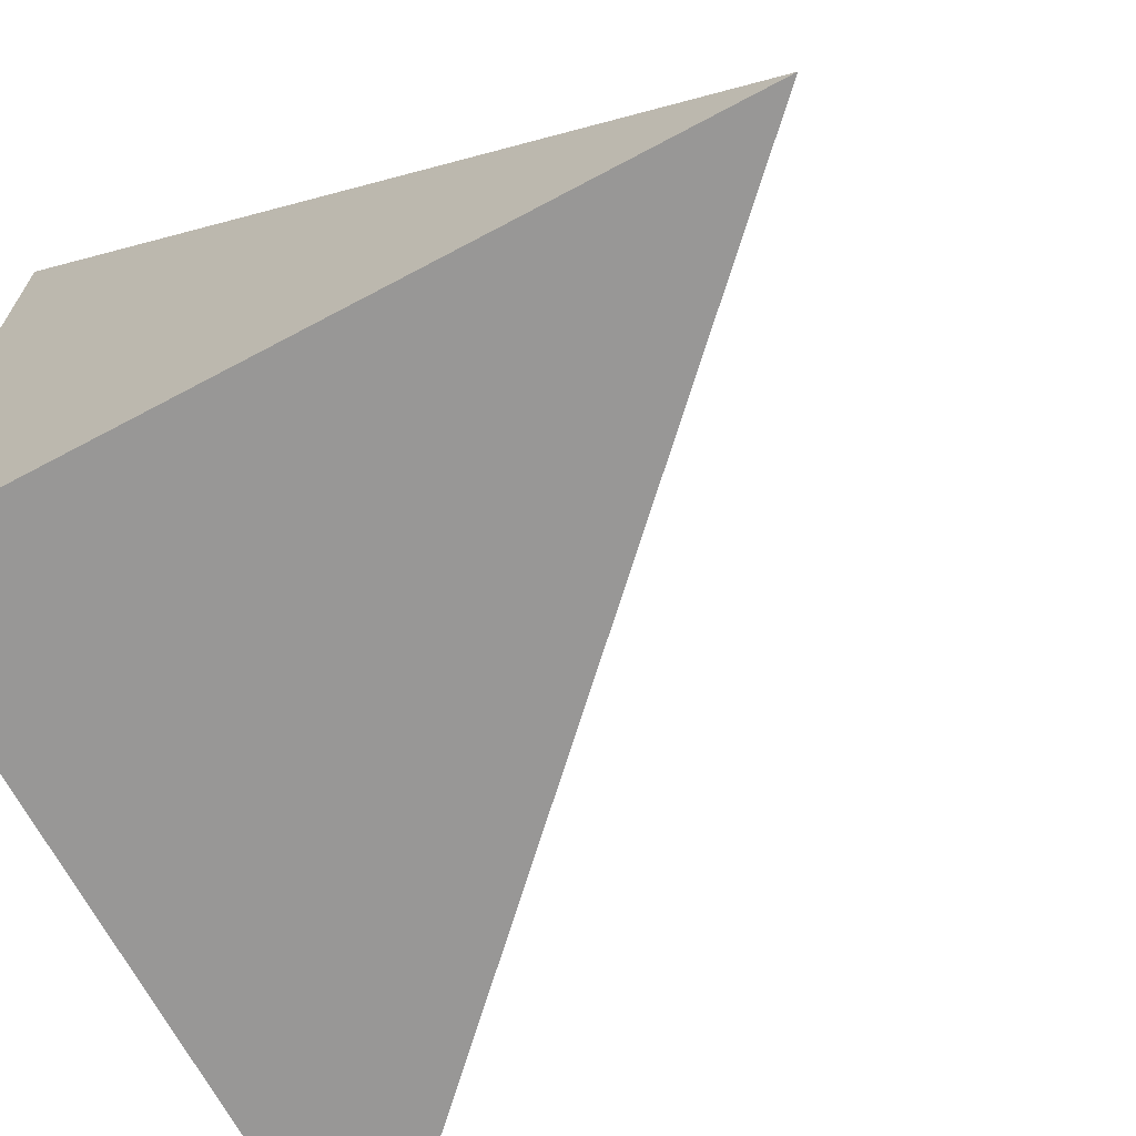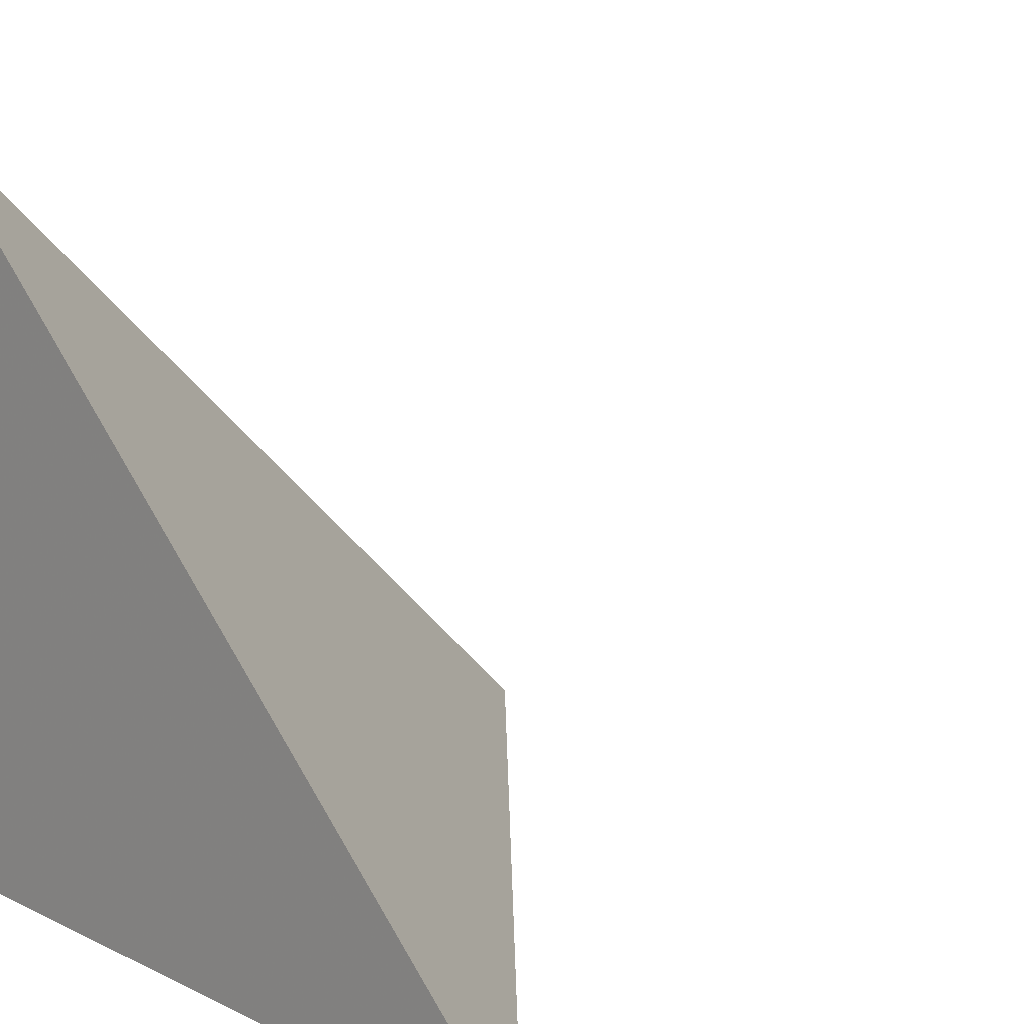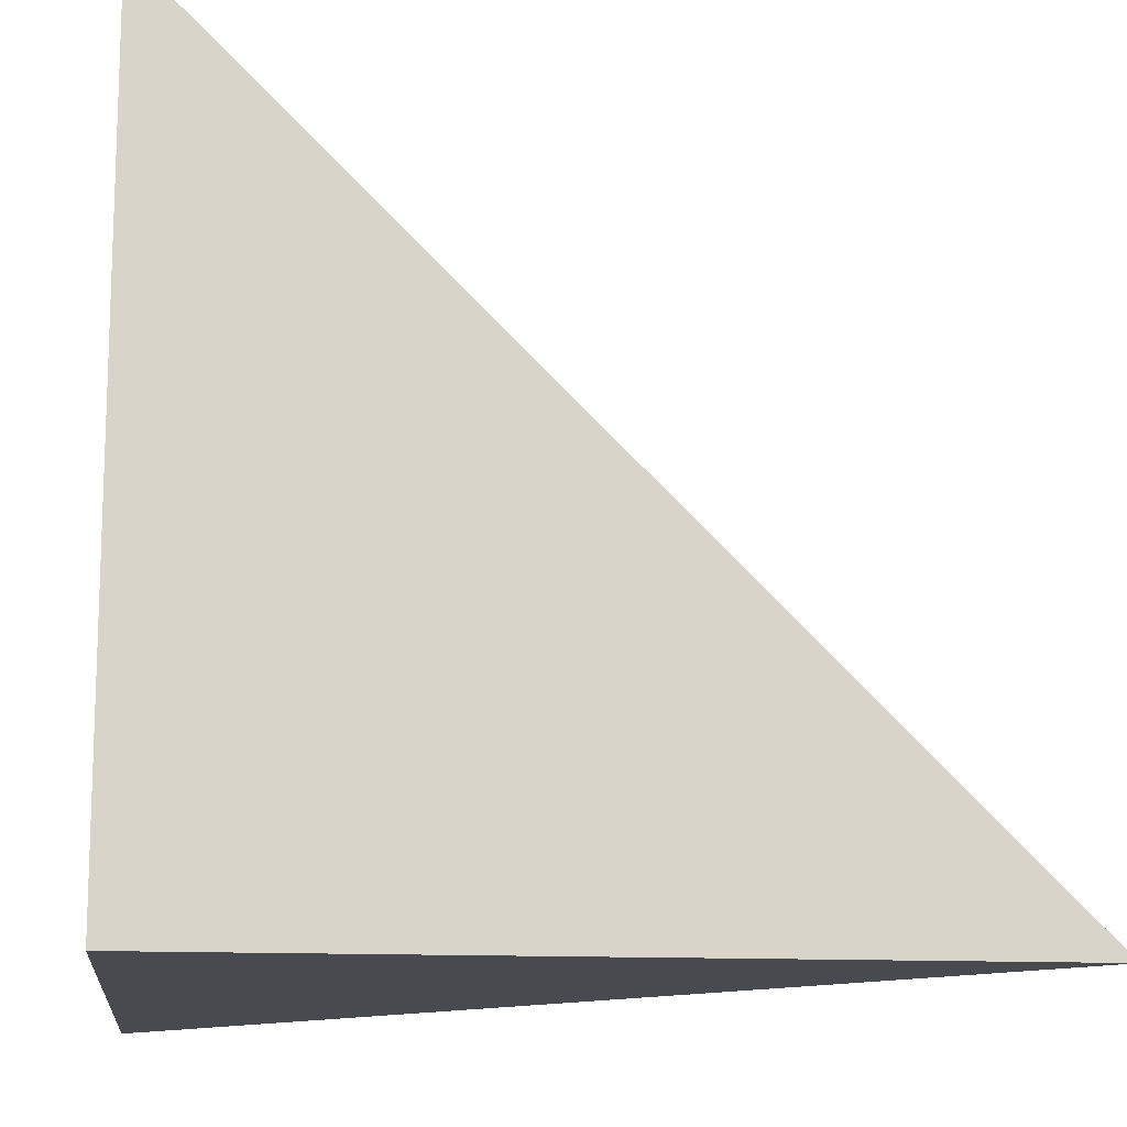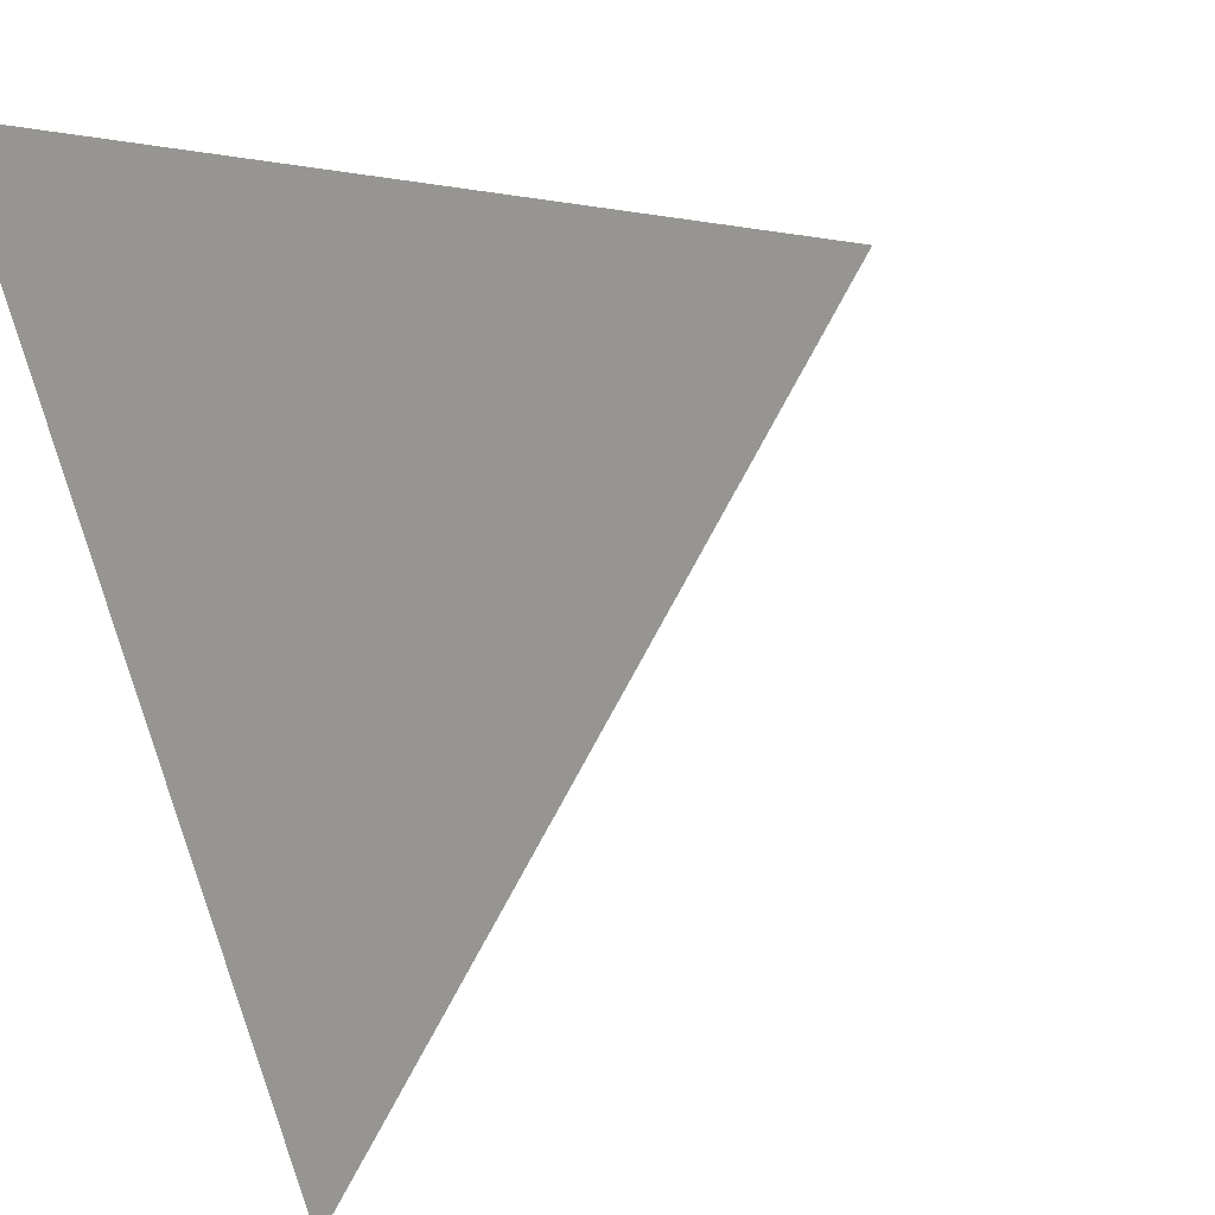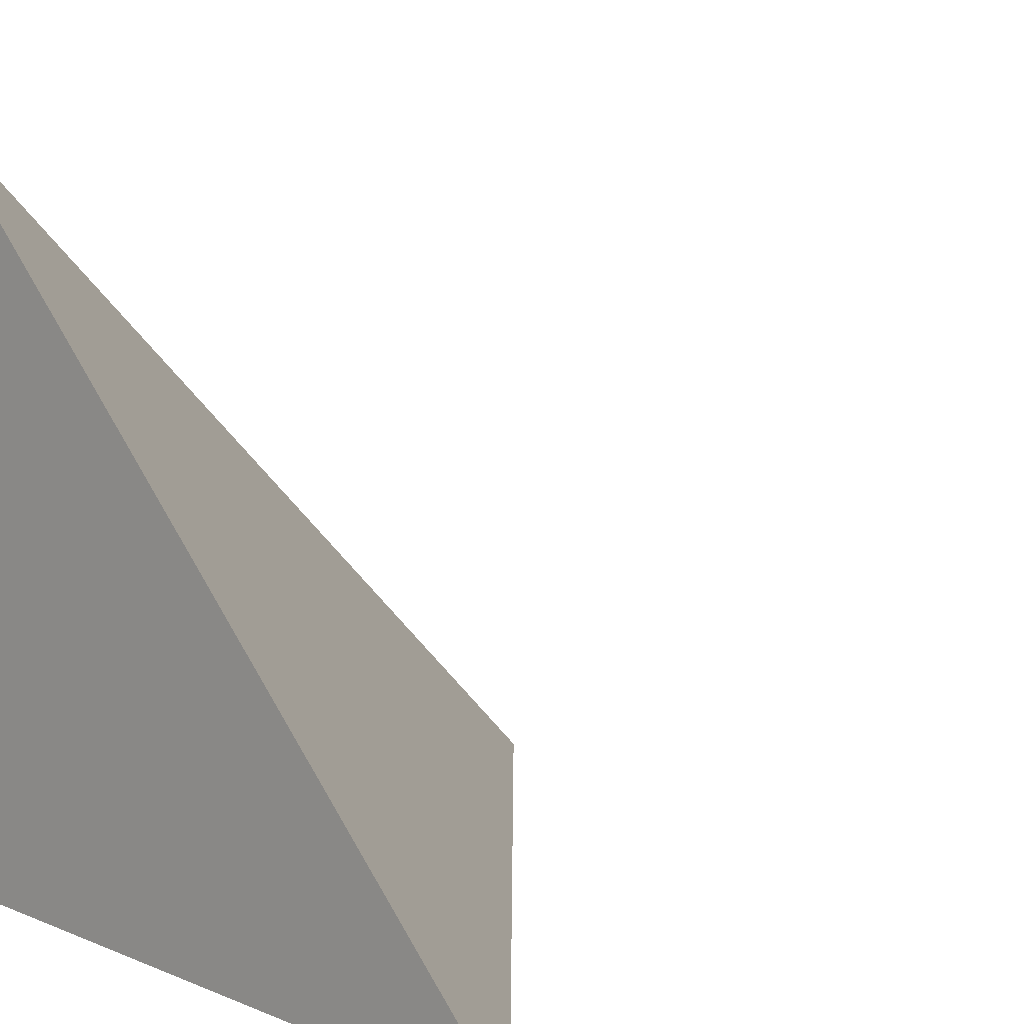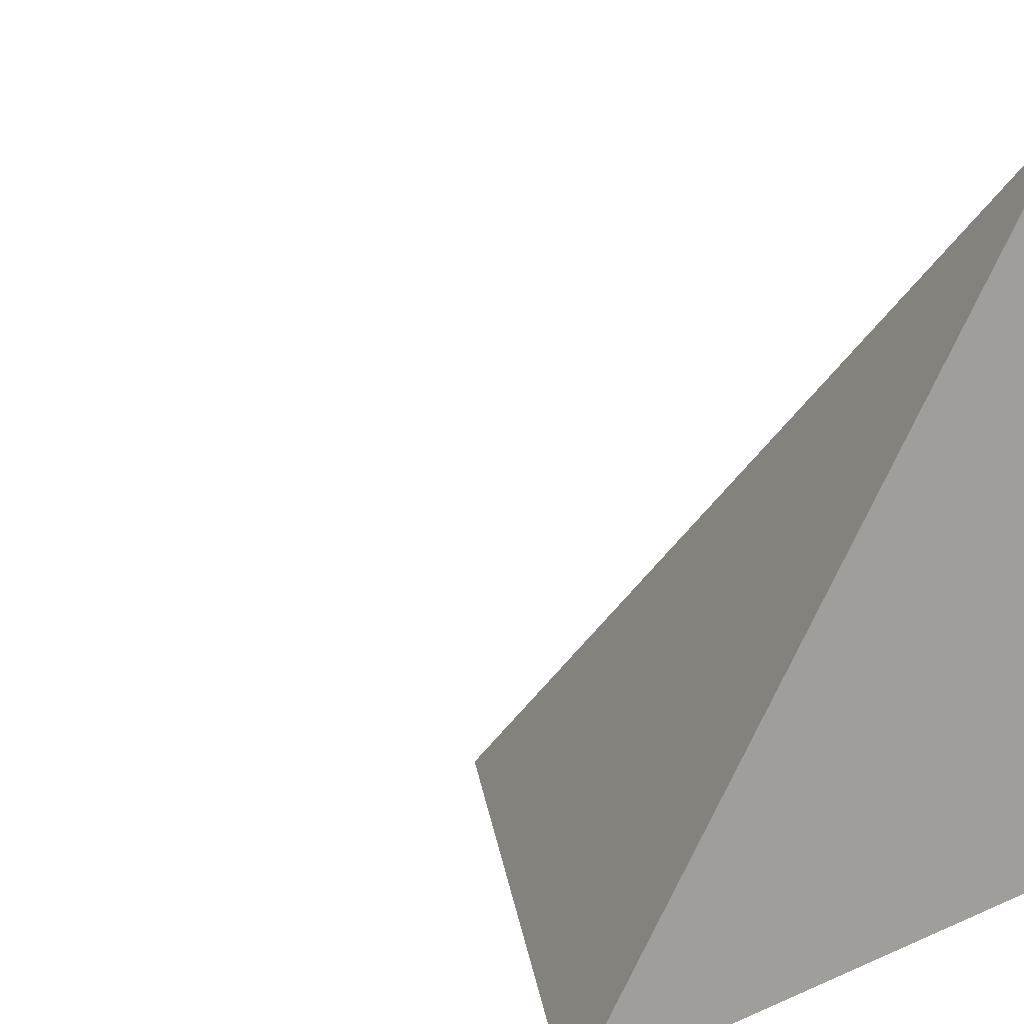
<metadata>
{"format":"obj","ext":"obj","renderer":"f3d","projection":"perspective","resolution":1024,"background":"white","views":[{"elev":-68.3,"azim":-61.9,"up":"+Y"},{"elev":16.4,"azim":44.1,"up":"+Z"},{"elev":-13.5,"azim":-96.5,"up":"+Y"},{"elev":74.0,"azim":-16.6,"up":"+Y"},{"elev":10.6,"azim":-44.8,"up":"+Y"},{"elev":8.7,"azim":130.3,"up":"+Y"}]}
</metadata>
<code>
v  1  0  1
v  2  0  1
v  1  0.9998  1
v  1  0  2
f 1 3 2
f 1 4 3
f 1 2 4
f 2 3 4

</code>
